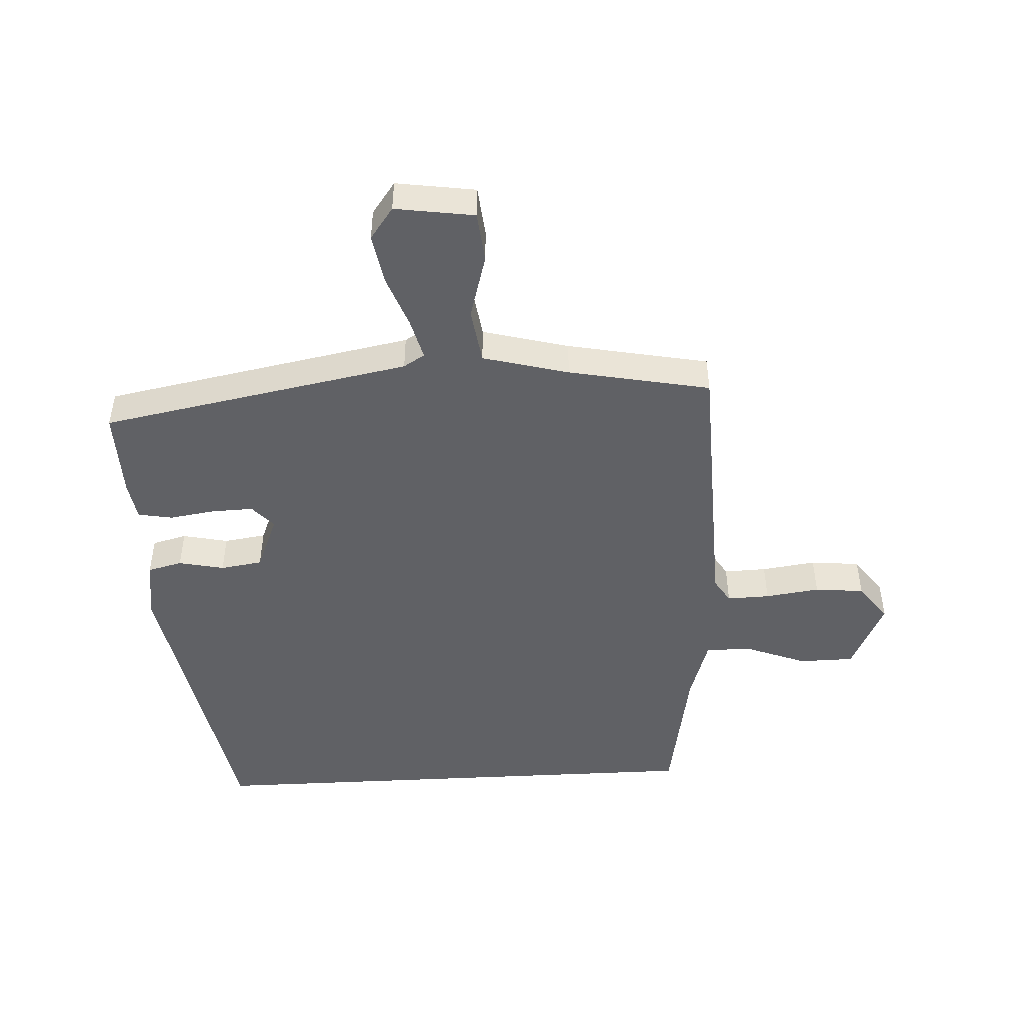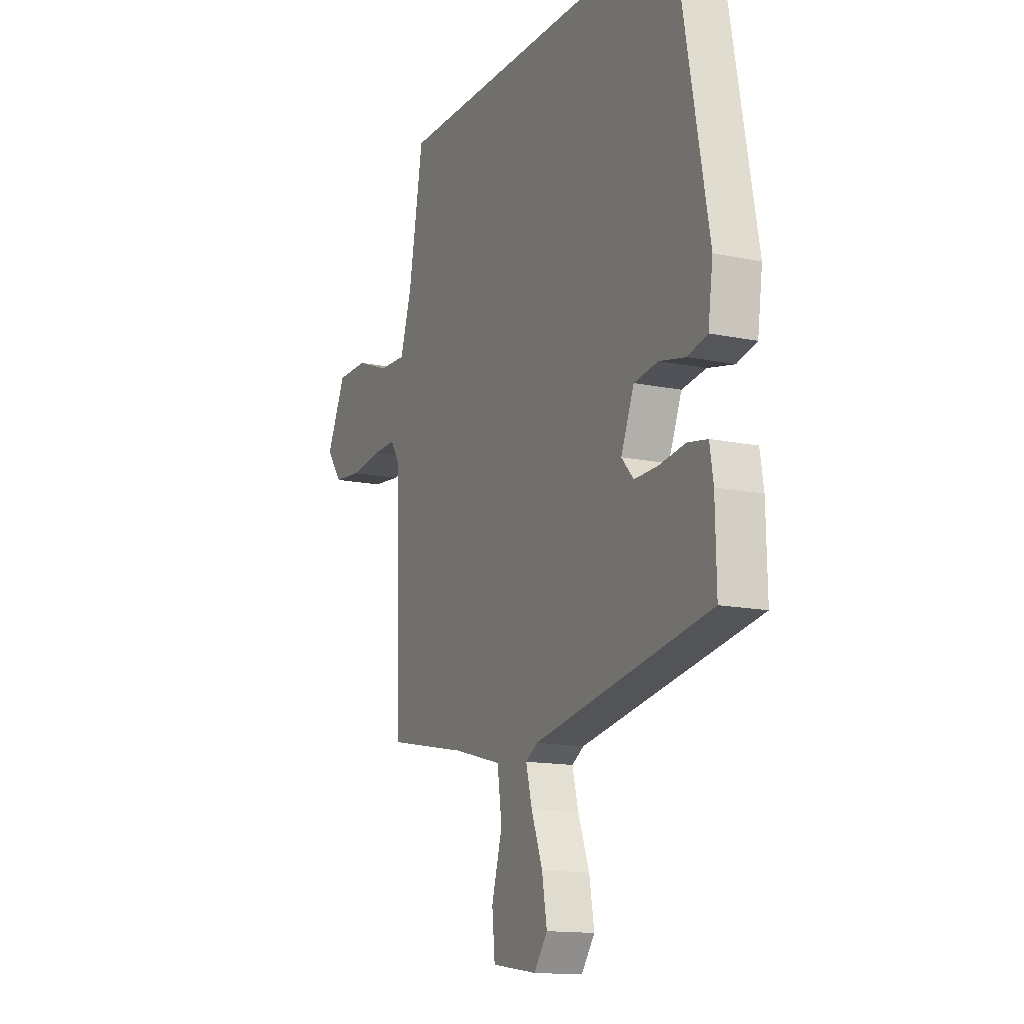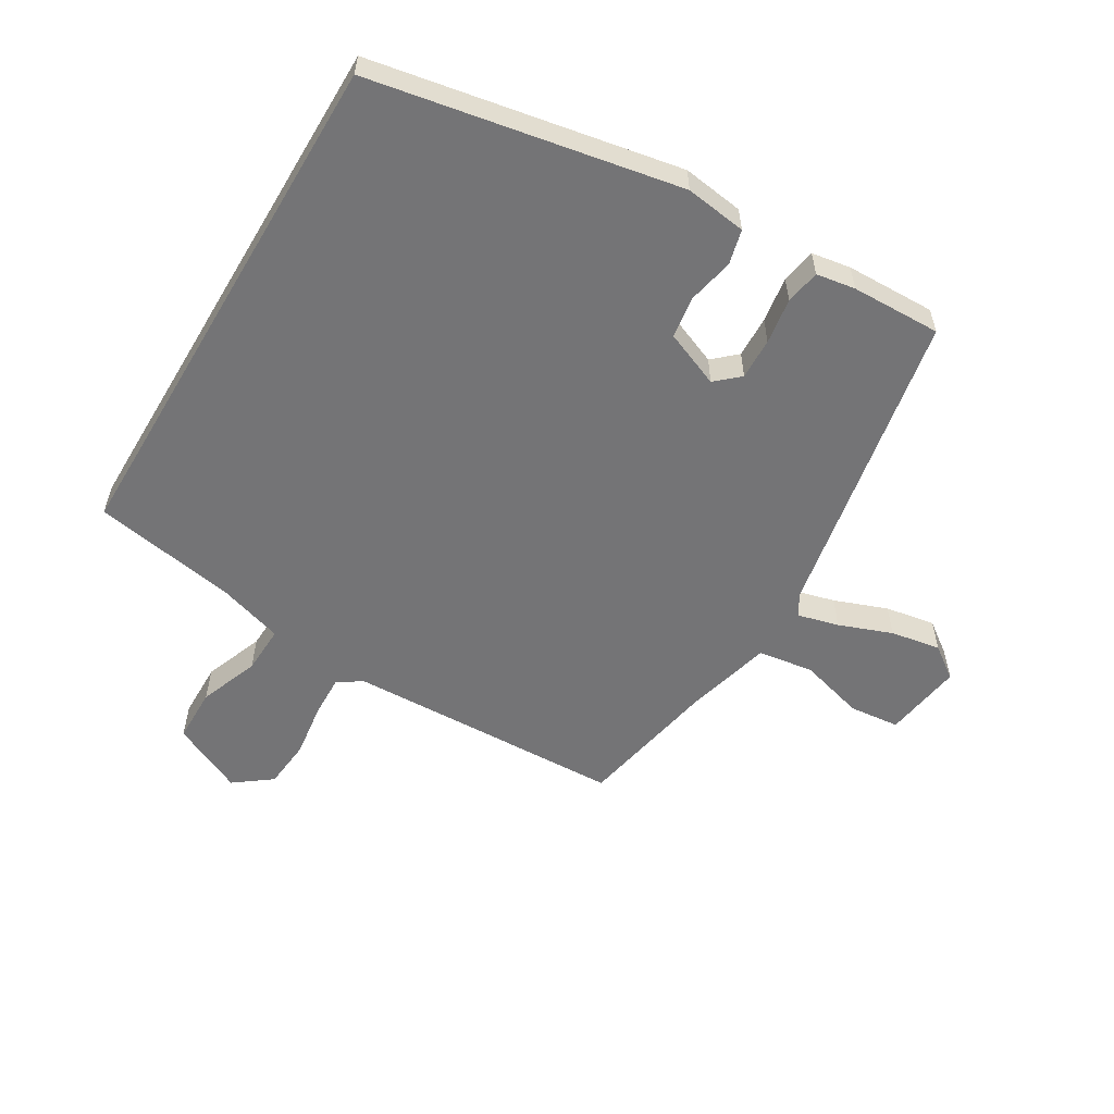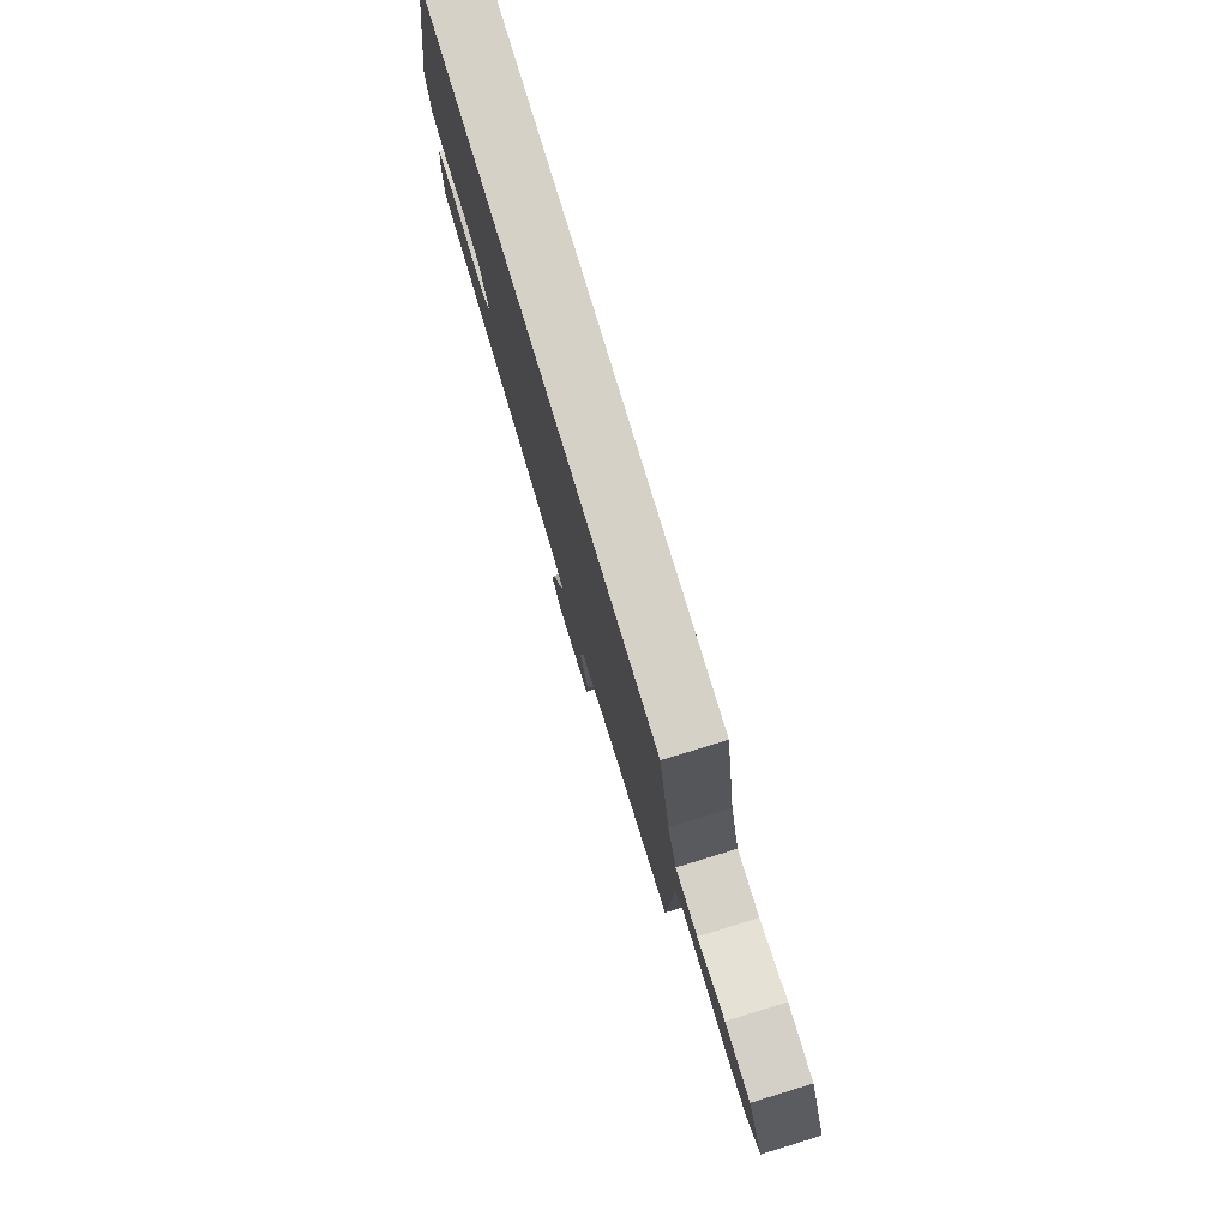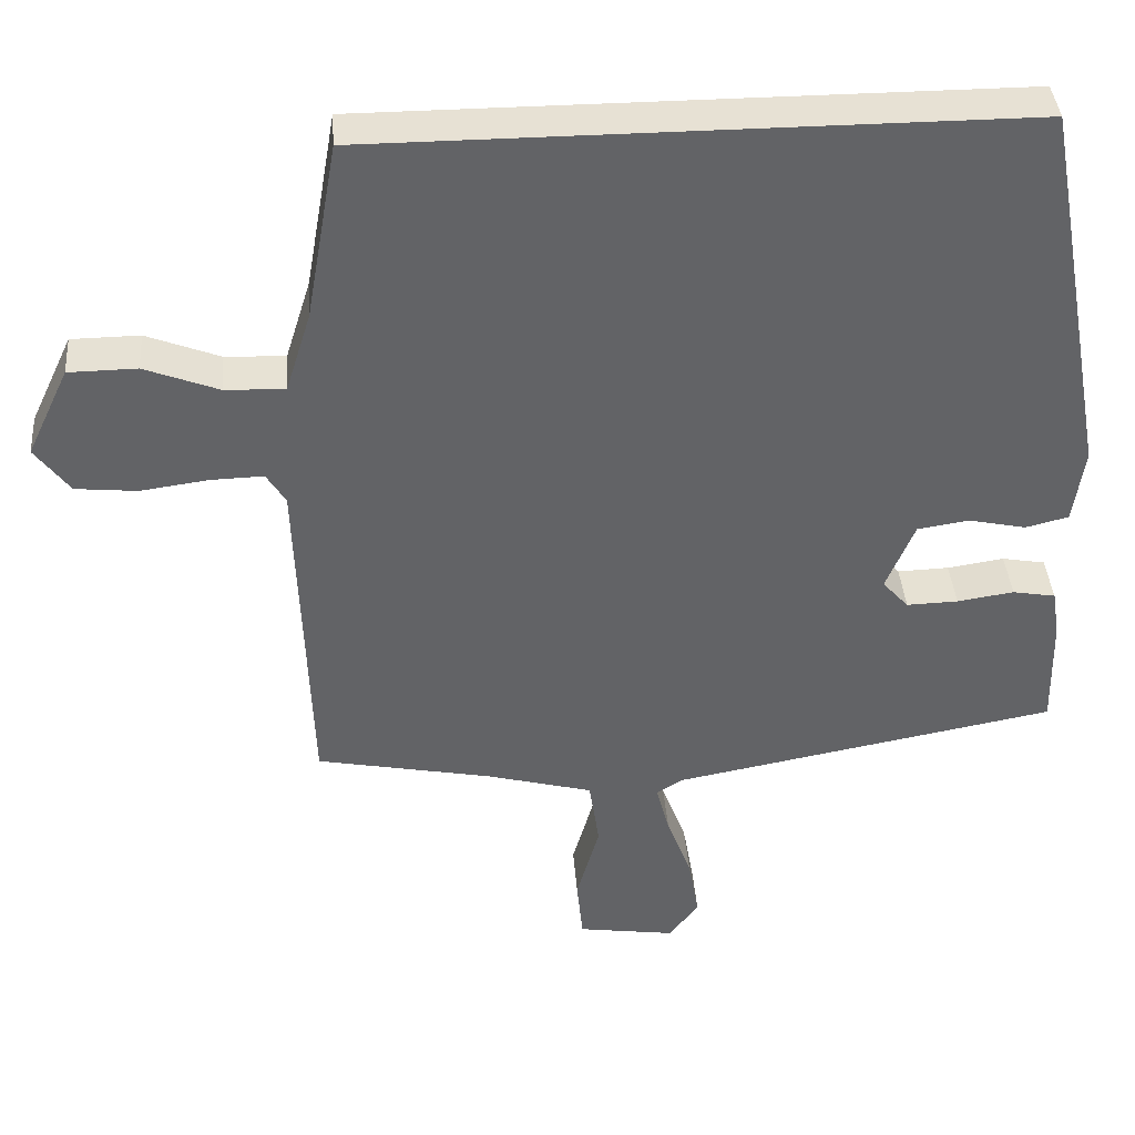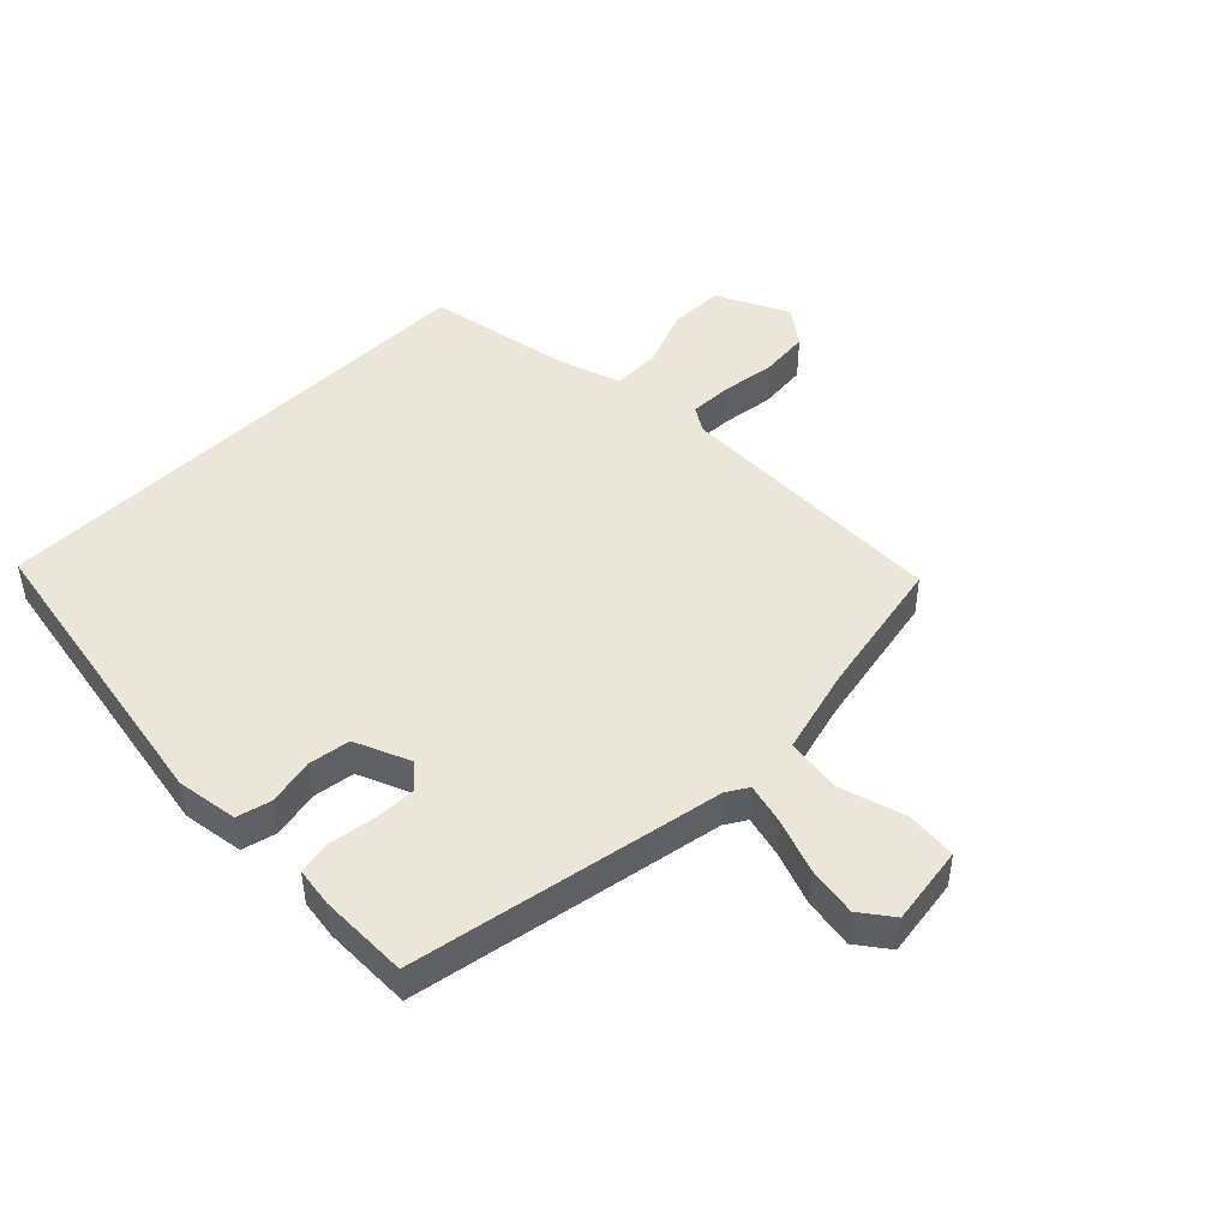
<metadata>
{"format":"obj","ext":"obj","renderer":"f3d","projection":"perspective","resolution":1024,"background":"white","views":[{"elev":-47.6,"azim":-176.9,"up":"+Y"},{"elev":-14.2,"azim":65.2,"up":"+Z"},{"elev":-56.3,"azim":59.3,"up":"+Y"},{"elev":79.5,"azim":-106.9,"up":"+Z"},{"elev":39.4,"azim":-4.4,"up":"+Z"},{"elev":46.3,"azim":134.8,"up":"+Y"}]}
</metadata>
<code>
v -0.424 0.07 0.5
v 0.417 0.07 0.5
v 0.508 0.07 0.004
v 0.494 0.07 -0.095
v 0.438 0.07 -0.109
v 0.364 0.07 -0.093
v 0.296 0.07 -0.103
v 0.259 0.07 -0.193
v 0.293 0.07 -0.231
v 0.36 0.07 -0.229
v 0.434 0.07 -0.218
v 0.49 0.07 -0.228
v 0.5 0.07 -0.291
v 0.503 0.07 -0.436
v 0.002 0.07 -0.529
v -0.032 0.07 -0.55
v -0.015 0.07 -0.616
v 0.017 0.07 -0.702
v 0.031 0.07 -0.783
v -0.007 0.07 -0.835
v -0.135 0.07 -0.816
v -0.143 0.07 -0.734
v -0.113 0.07 -0.629
v -0.126 0.07 -0.539
v -0.265 0.07 -0.502
v -0.494 0.07 -0.457
v -0.509 0.07 -0.008
v -0.534 0.07 0.032
v -0.603 0.07 0.03
v -0.691 0.07 0.018
v -0.771 0.07 0.026
v -0.816 0.07 0.086
v -0.761 0.07 0.202
v -0.672 0.07 0.203
v -0.576 0.07 0.166
v -0.498 0.07 0.163
v -0.465 0.07 0.268
v -0.424 0 0.5
v 0.417 0 0.5
v 0.508 0 0.004
v 0.494 0 -0.095
v 0.438 0 -0.109
v 0.364 0 -0.093
v 0.296 0 -0.103
v 0.259 0 -0.193
v 0.293 0 -0.231
v 0.36 0 -0.229
v 0.434 0 -0.218
v 0.49 0 -0.228
v 0.5 0 -0.291
v 0.503 0 -0.436
v 0.002 0 -0.529
v -0.032 0 -0.55
v -0.015 0 -0.616
v 0.017 0 -0.702
v 0.031 0 -0.783
v -0.007 0 -0.835
v -0.135 0 -0.816
v -0.143 0 -0.734
v -0.113 0 -0.629
v -0.126 0 -0.539
v -0.265 0 -0.502
v -0.494 0 -0.457
v -0.509 0 -0.008
v -0.534 0 0.032
v -0.603 0 0.03
v -0.691 0 0.018
v -0.771 0 0.026
v -0.816 0 0.086
v -0.761 0 0.202
v -0.672 0 0.203
v -0.576 0 0.166
v -0.498 0 0.163
v -0.465 0 0.268
f 32 33 34 35
f 32 35 36
f 29 30 31 32
f 28 29 32 36
f 27 28 36 37
f 25 26 27 37
f 20 21 22 23
f 20 23 24
f 17 18 19 20
f 16 17 20 24
f 15 16 24 25
f 10 11 12 13
f 9 10 13 14
f 3 4 5 6
f 3 6 7
f 2 3 7
f 1 2 7 8
f 9 14 15 25
f 9 25 37
f 1 8 9 37
f 72 71 70 69
f 73 72 69
f 69 68 67 66
f 73 69 66 65
f 74 73 65 64
f 74 64 63 62
f 60 59 58 57
f 61 60 57
f 57 56 55 54
f 61 57 54 53
f 62 61 53 52
f 50 49 48 47
f 51 50 47 46
f 43 42 41 40
f 44 43 40
f 44 40 39
f 45 44 39 38
f 62 52 51 46
f 74 62 46
f 74 46 45 38
f 1 38 39 2
f 2 39 40 3
f 3 40 41 4
f 4 41 42 5
f 5 42 43 6
f 6 43 44 7
f 7 44 45 8
f 8 45 46 9
f 9 46 47 10
f 10 47 48 11
f 11 48 49 12
f 12 49 50 13
f 13 50 51 14
f 14 51 52 15
f 15 52 53 16
f 16 53 54 17
f 17 54 55 18
f 18 55 56 19
f 19 56 57 20
f 20 57 58 21
f 21 58 59 22
f 22 59 60 23
f 23 60 61 24
f 24 61 62 25
f 25 62 63 26
f 26 63 64 27
f 27 64 65 28
f 28 65 66 29
f 29 66 67 30
f 30 67 68 31
f 31 68 69 32
f 32 69 70 33
f 33 70 71 34
f 34 71 72 35
f 35 72 73 36
f 36 73 74 37
f 37 74 38 1

</code>
